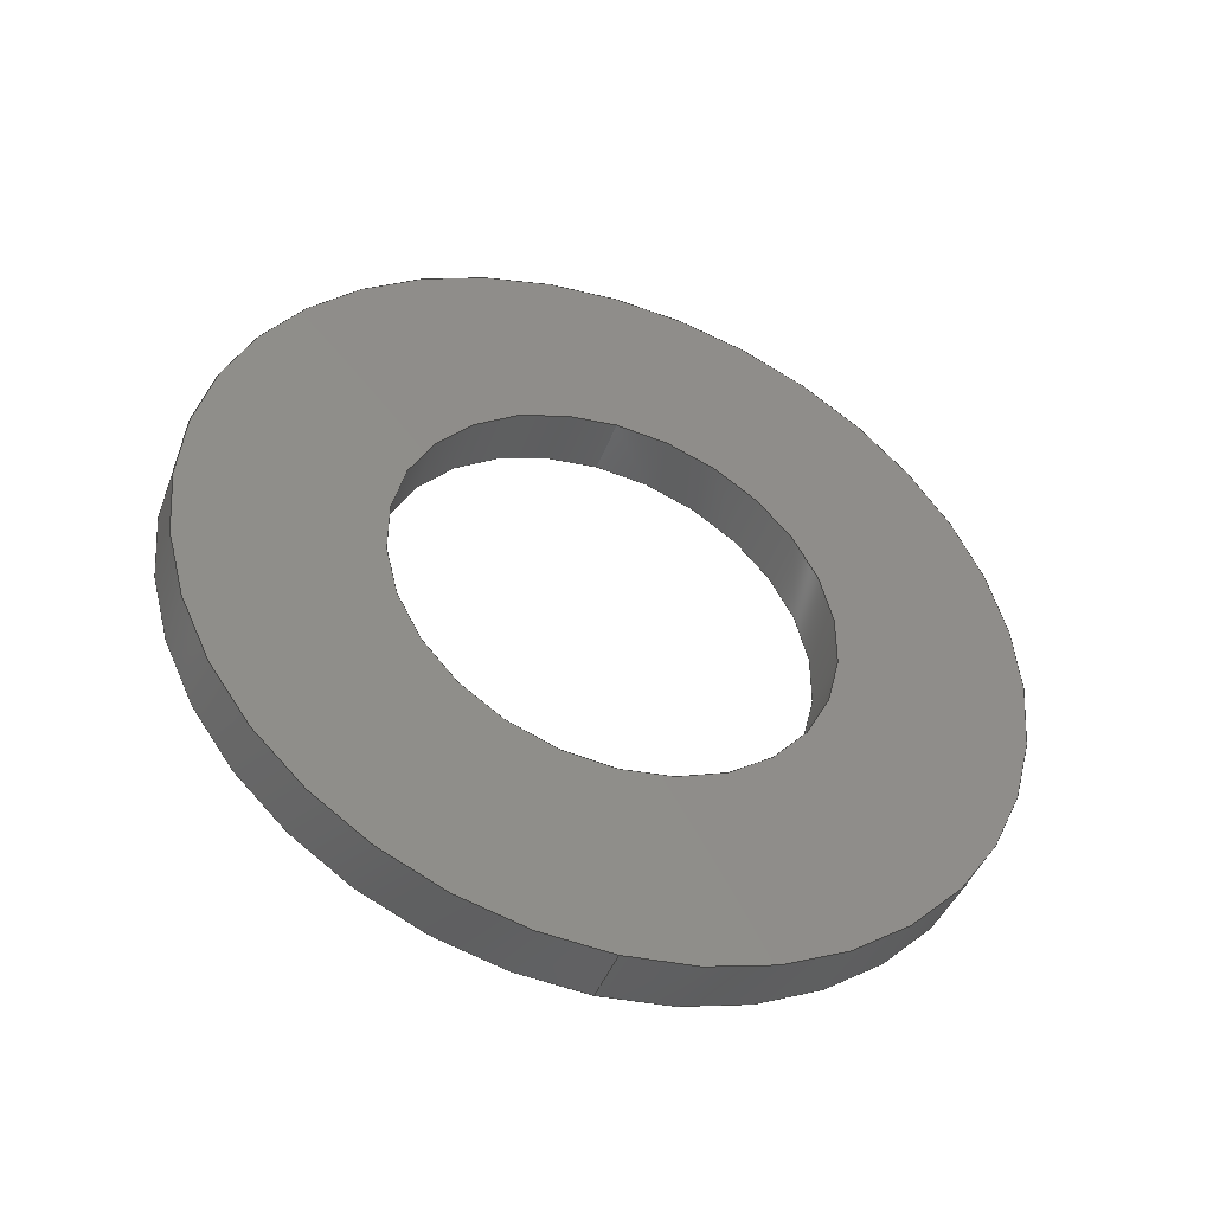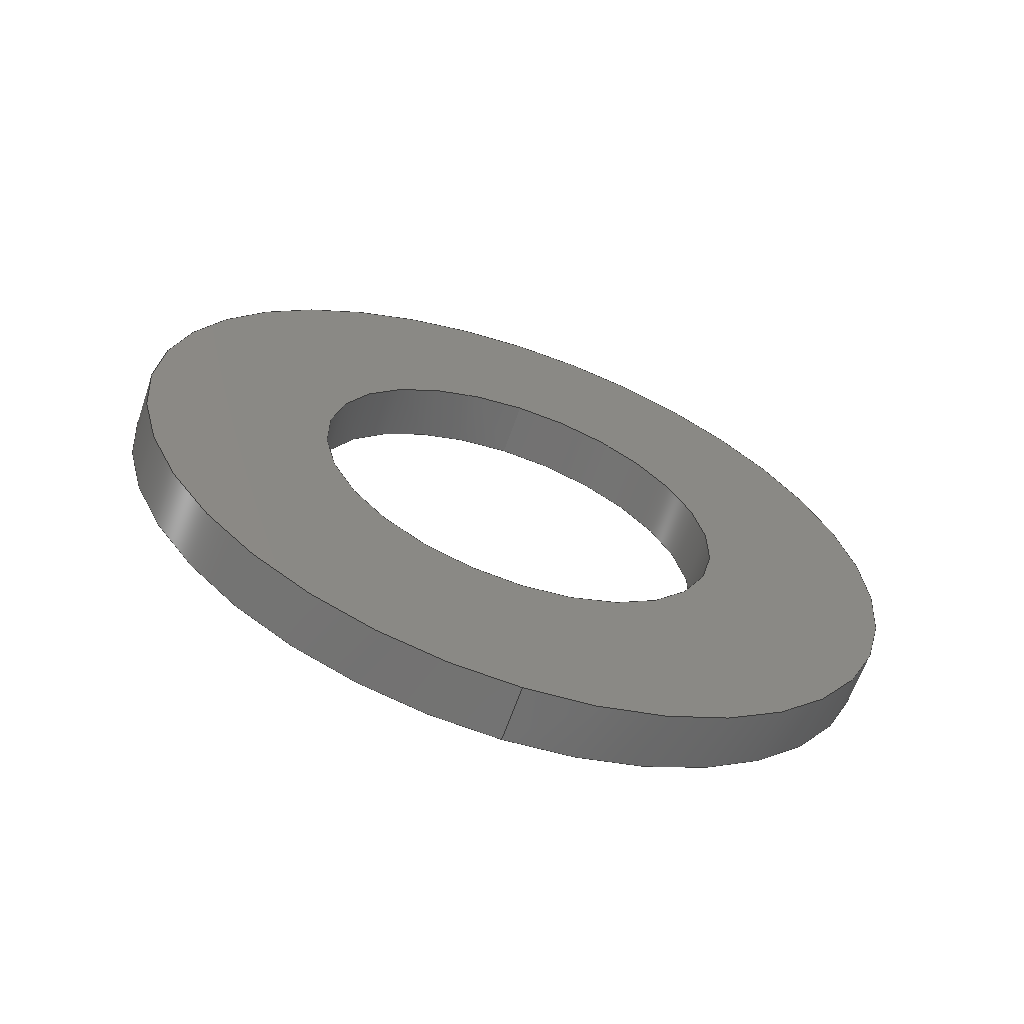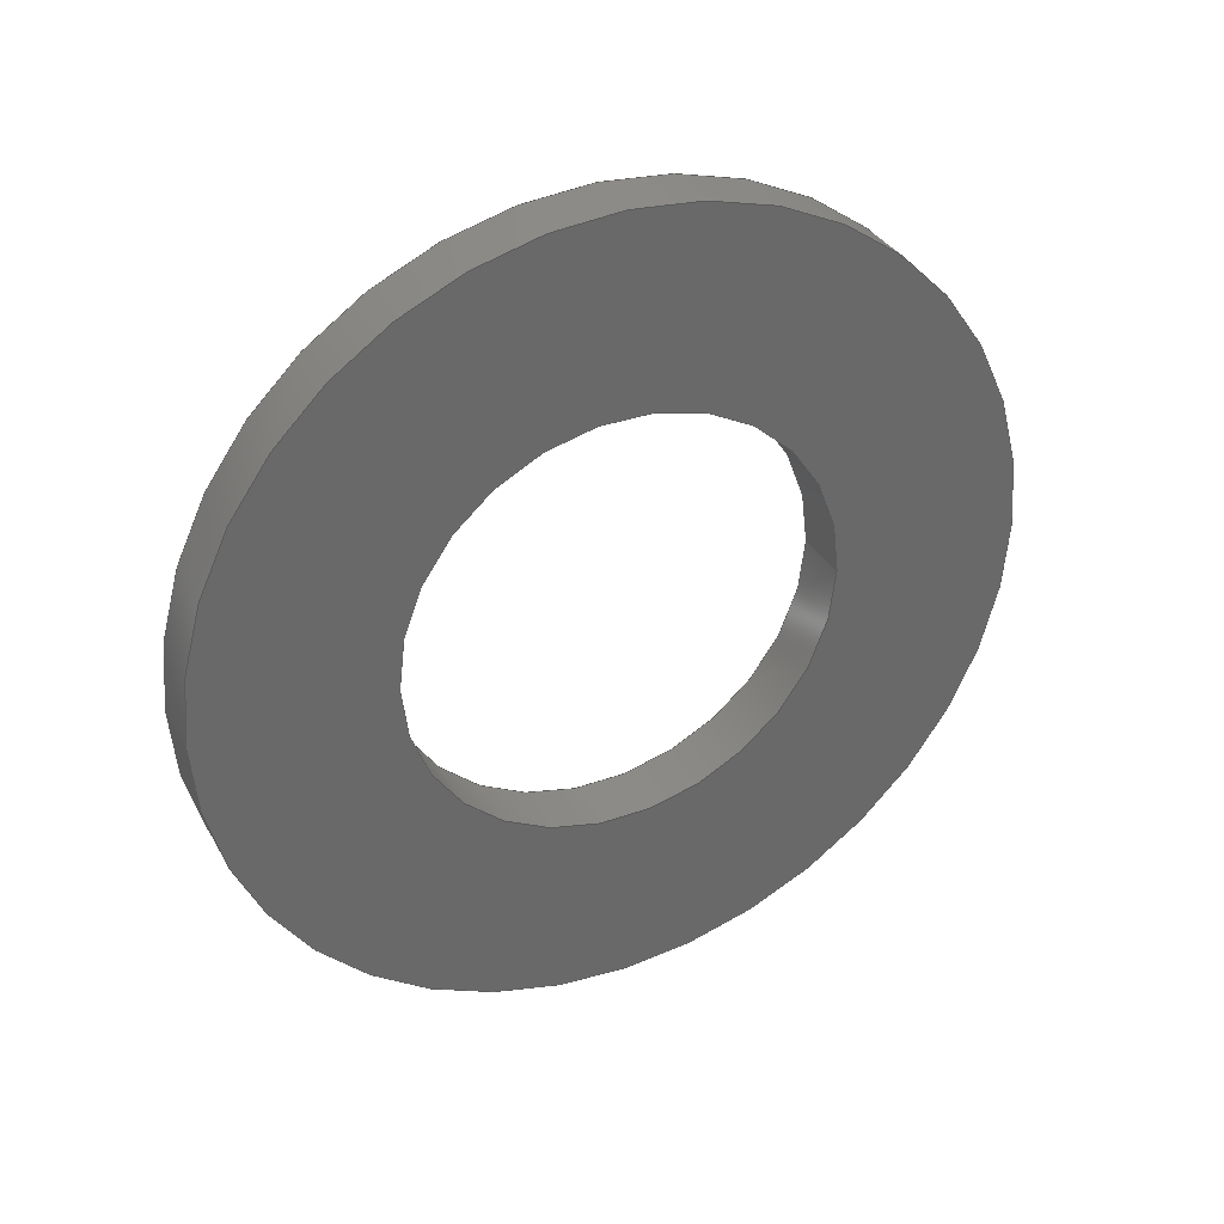
<metadata>
{"format":"step","ext":"step","renderer":"f3d","projection":"perspective","resolution":1024,"background":"white","views":[{"elev":-44.0,"azim":70.1,"up":"+Z"},{"elev":-63.5,"azim":-109.0,"up":"+Z"},{"elev":34.4,"azim":64.5,"up":"+Y"}]}
</metadata>
<code>
ISO-10303-21;
DATA;
#1 = DIRECTION ( 'NONE',  ( 1, 0, 0 ) ) ;
#2 = CC_DESIGN_APPROVAL ( #193, ( #115 ) ) ;
#3 = EDGE_LOOP ( 'NONE', ( #225, #95 ) ) ;
#4 = LINE ( 'NONE', #214, #134 ) ;
#5 = LOCAL_TIME ( 15, 39, 45, #54 ) ;
#6 = APPLICATION_CONTEXT ( 'configuration controlled 3d designs of mechanical parts and assemblies' ) ;
#7 = ORIENTED_EDGE ( 'NONE', *, *, #163, .T. ) ;
#8 = PERSON ( 'UNSPECIFIED', 'UNSPECIFIED', 'UNSPECIFIED', ('UNSPECIFIED'), ('UNSPECIFIED'), ('UNSPECIFIED') ) ;
#9 = COORDINATED_UNIVERSAL_TIME_OFFSET ( 6, 0, .BEHIND. ) ;
#10 = ORIENTED_EDGE ( 'NONE', *, *, #118, .F. ) ;
#11 = CC_DESIGN_SECURITY_CLASSIFICATION ( #115, ( #51 ) ) ;
#12 = EDGE_LOOP ( 'NONE', ( #226, #112, #23, #171 ) ) ;
#13 = VECTOR ( 'NONE', #76, 39.37 ) ;
#14 = PERSON_AND_ORGANIZATION_ROLE ( 'classification_officer' ) ;
#15 = CARTESIAN_POINT ( 'NONE',  ( 0, 0, 0 ) ) ;
#16 = CARTESIAN_POINT ( 'NONE',  ( 0.071, 0, 0 ) ) ;
#17 = EDGE_LOOP ( 'NONE', ( #154, #241, #158, #52 ) ) ;
#18 = CARTESIAN_POINT ( 'NONE',  ( 0, 0, 0.5 ) ) ;
#19 = LOCAL_TIME ( 15, 39, 45, #235 ) ;
#20 = DESIGN_CONTEXT ( 'detailed design', #132, 'design' ) ;
#21 = CARTESIAN_POINT ( 'NONE',  ( 0, 0, 0 ) ) ;
#22 = ADVANCED_FACE ( 'NONE', ( #93 ), #204, .T. ) ;
#23 = ORIENTED_EDGE ( 'NONE', *, *, #55, .T. ) ;
#24 = FACE_BOUND ( 'NONE', #244, .T. ) ;
#25 = APPROVAL_ROLE ( '' ) ;
#26 = DATE_AND_TIME ( #126, #183 ) ;
#27 = EDGE_CURVE ( 'NONE', #201, #66, #162, .T. ) ;
#28 = LINE ( 'NONE', #128, #13 ) ;
#29 = CIRCLE ( 'NONE', #144, 0.5 ) ;
#30 = LOCAL_TIME ( 15, 39, 45, #44 ) ;
#31 = PERSON_AND_ORGANIZATION_ROLE ( 'design_supplier' ) ;
#32 = CC_DESIGN_DATE_AND_TIME_ASSIGNMENT ( #155, #102, ( #115 ) ) ;
#33 = MANIFOLD_SOLID_BREP ( 'Boss-Extrude1', #185 ) ;
#34 = FACE_OUTER_BOUND ( 'NONE', #148, .T. ) ;
#35 = EDGE_LOOP ( 'NONE', ( #53, #69 ) ) ;
#36 = DATE_AND_TIME ( #205, #5 ) ;
#37 = APPROVAL_STATUS ( 'not_yet_approved' ) ;
#38 = AXIS2_PLACEMENT_3D ( 'NONE', #88, #237, #105 ) ;
#39 = APPROVAL_ROLE ( '' ) ;
#40 = DATE_TIME_ROLE ( 'creation_date' ) ;
#41 = DIRECTION ( 'NONE',  ( 0, 0, -1 ) ) ;
#42 = APPROVAL_STATUS ( 'not_yet_approved' ) ;
#43 = VECTOR ( 'NONE', #147, 39.37 ) ;
#44 = COORDINATED_UNIVERSAL_TIME_OFFSET ( 6, 0, .BEHIND. ) ;
#45 =( GEOMETRIC_REPRESENTATION_CONTEXT ( 3 ) GLOBAL_UNCERTAINTY_ASSIGNED_CONTEXT ( ( #245 ) ) GLOBAL_UNIT_ASSIGNED_CONTEXT ( ( #197, #198, #151 ) ) REPRESENTATION_CONTEXT ( 'NONE', 'WORKASPACE' ) );
#46 = PERSON_AND_ORGANIZATION_ROLE ( 'design_owner' ) ;
#47 = ORIENTED_EDGE ( 'NONE', *, *, #27, .F. ) ;
#48 = PLANE ( 'NONE',  #111 ) ;
#49 = CARTESIAN_POINT ( 'NONE',  ( 0.071, 0, 0 ) ) ;
#50 = FACE_BOUND ( 'NONE', #35, .T. ) ;
#51 = PRODUCT_DEFINITION_FORMATION_WITH_SPECIFIED_SOURCE ( 'ANY', '', #159, .NOT_KNOWN. ) ;
#52 = ORIENTED_EDGE ( 'NONE', *, *, #202, .T. ) ;
#53 = ORIENTED_EDGE ( 'NONE', *, *, #118, .T. ) ;
#54 = COORDINATED_UNIVERSAL_TIME_OFFSET ( 6, 0, .BEHIND. ) ;
#55 = EDGE_CURVE ( 'NONE', #57, #72, #161, .T. ) ;
#56 = DIRECTION ( 'NONE',  ( 0, 0, -1 ) ) ;
#57 = VERTEX_POINT ( 'NONE', #191 ) ;
#58 = CARTESIAN_POINT ( 'NONE',  ( 0.071, 0, 0 ) ) ;
#59 = DIRECTION ( 'NONE',  ( 1, 0, 0 ) ) ;
#60 = ORIENTED_EDGE ( 'NONE', *, *, #230, .F. ) ;
#61 = CC_DESIGN_APPROVAL ( #229, ( #51 ) ) ;
#62 = FACE_OUTER_BOUND ( 'NONE', #12, .T. ) ;
#63 = CYLINDRICAL_SURFACE ( 'NONE', #157, 0.5 ) ;
#64 = CARTESIAN_POINT ( 'NONE',  ( 0.071, 0, 0 ) ) ;
#65 = AXIS2_PLACEMENT_3D ( 'NONE', #16, #129, #210 ) ;
#66 = VERTEX_POINT ( 'NONE', #215 ) ;
#67 = COORDINATED_UNIVERSAL_TIME_OFFSET ( 6, 0, .BEHIND. ) ;
#68 = PERSON_AND_ORGANIZATION ( #8, #116 ) ;
#69 = ORIENTED_EDGE ( 'NONE', *, *, #186, .T. ) ;
#70 = CARTESIAN_POINT ( 'NONE',  ( 0, 0, 0 ) ) ;
#71 = LINE ( 'NONE', #187, #43 ) ;
#72 = VERTEX_POINT ( 'NONE', #18 ) ;
#73 = DIRECTION ( 'NONE',  ( 1, 0, 0 ) ) ;
#74 = APPROVAL_PERSON_ORGANIZATION ( #120, #229, #78 ) ;
#75 = PRODUCT_RELATED_PRODUCT_CATEGORY ( 'detail', '', ( #159 ) ) ;
#76 = DIRECTION ( 'NONE',  ( -1, -0, -0 ) ) ;
#77 = ADVANCED_FACE ( 'NONE', ( #109, #24 ), #84, .T. ) ;
#78 = APPROVAL_ROLE ( '' ) ;
#79 = CALENDAR_DATE ( 2021, 8, 9 ) ;
#80 = DIRECTION ( 'NONE',  ( 1, 0, 0 ) ) ;
#81 = VERTEX_POINT ( 'NONE', #145 ) ;
#82 = ORIENTED_EDGE ( 'NONE', *, *, #248, .T. ) ;
#83 = EDGE_CURVE ( 'NONE', #234, #72, #4, .T. ) ;
#84 = PLANE ( 'NONE',  #141 ) ;
#85 = SHAPE_DEFINITION_REPRESENTATION ( #221, #97 ) ;
#86 = CALENDAR_DATE ( 2021, 8, 9 ) ;
#87 = AXIS2_PLACEMENT_3D ( 'NONE', #166, #122, #236 ) ;
#88 = CARTESIAN_POINT ( 'NONE',  ( 0.071, 0, 0 ) ) ;
#89 = ORIENTED_EDGE ( 'NONE', *, *, #90, .T. ) ;
#90 = EDGE_CURVE ( 'NONE', #66, #138, #71, .T. ) ;
#91 = APPLICATION_PROTOCOL_DEFINITION ( 'international standard', 'config_control_design', 1994, #132 ) ;
#92 = LINE ( 'NONE', #227, #176 ) ;
#93 = FACE_OUTER_BOUND ( 'NONE', #17, .T. ) ;
#94 = DIRECTION ( 'NONE',  ( 0, 0, 1 ) ) ;
#95 = ORIENTED_EDGE ( 'NONE', *, *, #55, .F. ) ;
#96 = PERSON_AND_ORGANIZATION ( #8, #116 ) ;
#97 = ADVANCED_BREP_SHAPE_REPRESENTATION ( '92844A147_316 Stainless Steel Washer for Soft Material', ( #33, #184 ), #45 ) ;
#98 = EDGE_LOOP ( 'NONE', ( #177, #82 ) ) ;
#99 = CC_DESIGN_PERSON_AND_ORGANIZATION_ASSIGNMENT ( #114, #46, ( #159 ) ) ;
#100 = ORIENTED_EDGE ( 'NONE', *, *, #90, .F. ) ;
#101 = LENGTH_MEASURE_WITH_UNIT ( LENGTH_MEASURE( 0.0254 ), #195 );
#102 = DATE_TIME_ROLE ( 'classification_date' ) ;
#103 = CARTESIAN_POINT ( 'NONE',  ( 0.071, 0, 0 ) ) ;
#104 = DIRECTION ( 'NONE',  ( -1, -0, -0 ) ) ;
#105 = DIRECTION ( 'NONE',  ( 0, 0, -1 ) ) ;
#106 = DIRECTION ( 'NONE',  ( 0, 0, -1 ) ) ;
#107 = APPROVAL_PERSON_ORGANIZATION ( #68, #165, #25 ) ;
#108 = DIRECTION ( 'NONE',  ( 1, 0, 0 ) ) ;
#109 = FACE_OUTER_BOUND ( 'NONE', #98, .T. ) ;
#110 = CARTESIAN_POINT ( 'NONE',  ( 0.071, 0, 0 ) ) ;
#111 = AXIS2_PLACEMENT_3D ( 'NONE', #15, #231, #250 ) ;
#112 = ORIENTED_EDGE ( 'NONE', *, *, #179, .T. ) ;
#113 = APPROVAL_DATE_TIME ( #26, #165 ) ;
#114 = PERSON_AND_ORGANIZATION ( #8, #116 ) ;
#115 = SECURITY_CLASSIFICATION ( '', '', #123 ) ;
#116 = ORGANIZATION ( 'UNSPECIFIED', 'UNSPECIFIED', '' ) ;
#117 = DIRECTION ( 'NONE',  ( -1, -0, -0 ) ) ;
#118 = EDGE_CURVE ( 'NONE', #81, #138, #208, .T. ) ;
#119 = CIRCLE ( 'NONE', #127, 0.5 ) ;
#120 = PERSON_AND_ORGANIZATION ( #8, #116 ) ;
#121 = CIRCLE ( 'NONE', #38, 0.2655 ) ;
#122 = DIRECTION ( 'NONE',  ( 1, 0, 0 ) ) ;
#123 = SECURITY_CLASSIFICATION_LEVEL ( 'unclassified' ) ;
#124 = CARTESIAN_POINT ( 'NONE',  ( 0.071, 6.123e-17, -0.5 ) ) ;
#125 = DIRECTION ( 'NONE',  ( 0, 0, -1 ) ) ;
#126 = CALENDAR_DATE ( 2021, 8, 9 ) ;
#127 = AXIS2_PLACEMENT_3D ( 'NONE', #110, #108, #219 ) ;
#128 = CARTESIAN_POINT ( 'NONE',  ( 0.071, 0, 0.2655 ) ) ;
#129 = DIRECTION ( 'NONE',  ( -1, -0, -0 ) ) ;
#130 = MECHANICAL_CONTEXT ( 'NONE', #6, 'mechanical' ) ;
#131 = DIMENSIONAL_EXPONENTS ( 1, 0, 0, 0, 0, 0, 0 ) ;
#132 = APPLICATION_CONTEXT ( 'configuration controlled 3d designs of mechanical parts and assemblies' ) ;
#133 = AXIS2_PLACEMENT_3D ( 'NONE', #64, #207, #249 ) ;
#134 = VECTOR ( 'NONE', #104, 39.37 ) ;
#135 = DIRECTION ( 'NONE',  ( 0, 0, 1 ) ) ;
#136 = APPROVAL_DATE_TIME ( #36, #193 ) ;
#137 = APPLICATION_PROTOCOL_DEFINITION ( 'international standard', 'config_control_design', 1994, #6 ) ;
#138 = VERTEX_POINT ( 'NONE', #188 ) ;
#139 = ORIENTED_EDGE ( 'NONE', *, *, #186, .F. ) ;
#140 = DATE_AND_TIME ( #86, #19 ) ;
#141 = AXIS2_PLACEMENT_3D ( 'NONE', #103, #1, #106 ) ;
#142 = CARTESIAN_POINT ( 'NONE',  ( 0.071, 0, 0.2655 ) ) ;
#143 = CYLINDRICAL_SURFACE ( 'NONE', #206, 0.2655 ) ;
#144 = AXIS2_PLACEMENT_3D ( 'NONE', #169, #252, #41 ) ;
#145 = CARTESIAN_POINT ( 'NONE',  ( 0, 0, 0.2655 ) ) ;
#146 = DIRECTION ( 'NONE',  ( -1, -0, -0 ) ) ;
#147 = DIRECTION ( 'NONE',  ( -1, -0, -0 ) ) ;
#148 = EDGE_LOOP ( 'NONE', ( #180, #89, #10, #60 ) ) ;
#149 = AXIS2_PLACEMENT_3D ( 'NONE', #238, #73, #56 ) ;
#150 = DIRECTION ( 'NONE',  ( 0, 0, -1 ) ) ;
#151 =( NAMED_UNIT ( * ) SI_UNIT ( $, .STERADIAN. ) SOLID_ANGLE_UNIT ( ) );
#152 = APPROVAL_STATUS ( 'not_yet_approved' ) ;
#153 = CYLINDRICAL_SURFACE ( 'NONE', #133, 0.2655 ) ;
#154 = ORIENTED_EDGE ( 'NONE', *, *, #179, .F. ) ;
#155 = DATE_AND_TIME ( #79, #209 ) ;
#156 = PERSON_AND_ORGANIZATION_ROLE ( 'creator' ) ;
#157 = AXIS2_PLACEMENT_3D ( 'NONE', #190, #146, #211 ) ;
#158 = ORIENTED_EDGE ( 'NONE', *, *, #83, .T. ) ;
#159 = PRODUCT ( '92844A147_316 Stainless Steel Washer for Soft Material', '92844A147_316 Stainless Steel Washer for Soft Material', '', ( #130 ) ) ;
#160 = AXIS2_PLACEMENT_3D ( 'NONE', #70, #233, #125 ) ;
#161 = CIRCLE ( 'NONE', #149, 0.5 ) ;
#162 = CIRCLE ( 'NONE', #239, 0.2655 ) ;
#163 = EDGE_CURVE ( 'NONE', #66, #201, #121, .T. ) ;
#164 = ORIENTED_EDGE ( 'NONE', *, *, #230, .T. ) ;
#165 = APPROVAL ( #152, 'UNSPECIFIED' ) ;
#166 = CARTESIAN_POINT ( 'NONE',  ( 0, 0, 0 ) ) ;
#167 = FACE_OUTER_BOUND ( 'NONE', #3, .T. ) ;
#168 = DIRECTION ( 'NONE',  ( 1, 0, 0 ) ) ;
#169 = CARTESIAN_POINT ( 'NONE',  ( 0, 0, 0 ) ) ;
#170 = ADVANCED_FACE ( 'NONE', ( #62 ), #63, .T. ) ;
#171 = ORIENTED_EDGE ( 'NONE', *, *, #83, .F. ) ;
#172 = PERSON_AND_ORGANIZATION ( #8, #116 ) ;
#173 = ADVANCED_FACE ( 'NONE', ( #217 ), #153, .F. ) ;
#174 = ADVANCED_FACE ( 'NONE', ( #34 ), #143, .F. ) ;
#175 = CC_DESIGN_DATE_AND_TIME_ASSIGNMENT ( #140, #40, ( #199 ) ) ;
#176 = VECTOR ( 'NONE', #203, 39.37 ) ;
#177 = ORIENTED_EDGE ( 'NONE', *, *, #216, .T. ) ;
#178 = APPROVAL_PERSON_ORGANIZATION ( #96, #193, #39 ) ;
#179 = EDGE_CURVE ( 'NONE', #222, #57, #92, .T. ) ;
#180 = ORIENTED_EDGE ( 'NONE', *, *, #27, .T. ) ;
#181 = CIRCLE ( 'NONE', #87, 0.2655 ) ;
#182 = EDGE_LOOP ( 'NONE', ( #100, #7, #164, #139 ) ) ;
#183 = LOCAL_TIME ( 15, 39, 45, #9 ) ;
#184 = AXIS2_PLACEMENT_3D ( 'NONE', #21, #135, #80 ) ;
#185 = CLOSED_SHELL ( 'NONE', ( #174, #170, #77, #194, #22, #173 ) ) ;
#186 = EDGE_CURVE ( 'NONE', #138, #81, #181, .T. ) ;
#187 = CARTESIAN_POINT ( 'NONE',  ( 0.071, 3.251e-17, -0.2655 ) ) ;
#188 = CARTESIAN_POINT ( 'NONE',  ( 0, 3.251e-17, -0.2655 ) ) ;
#189 = PERSON_AND_ORGANIZATION ( #8, #116 ) ;
#190 = CARTESIAN_POINT ( 'NONE',  ( 0.071, 0, 0 ) ) ;
#191 = CARTESIAN_POINT ( 'NONE',  ( 0, 6.123e-17, -0.5 ) ) ;
#192 = DIRECTION ( 'NONE',  ( 0, 0, -1 ) ) ;
#193 = APPROVAL ( #37, 'UNSPECIFIED' ) ;
#194 = ADVANCED_FACE ( 'NONE', ( #167, #50 ), #48, .F. ) ;
#195 =( LENGTH_UNIT ( ) NAMED_UNIT ( * ) SI_UNIT ( $, .METRE. ) );
#196 = CIRCLE ( 'NONE', #220, 0.5 ) ;
#197 =( CONVERSION_BASED_UNIT ( 'INCH', #101 ) LENGTH_UNIT ( ) NAMED_UNIT ( #131 ) );
#198 =( NAMED_UNIT ( * ) PLANE_ANGLE_UNIT ( ) SI_UNIT ( $, .RADIAN. ) );
#199 = PRODUCT_DEFINITION ( 'UNKNOWN', '', #51, #20 ) ;
#200 = PERSON_AND_ORGANIZATION_ROLE ( 'creator' ) ;
#201 = VERTEX_POINT ( 'NONE', #142 ) ;
#202 = EDGE_CURVE ( 'NONE', #72, #57, #29, .T. ) ;
#203 = DIRECTION ( 'NONE',  ( -1, -0, -0 ) ) ;
#204 = CYLINDRICAL_SURFACE ( 'NONE', #65, 0.5 ) ;
#205 = CALENDAR_DATE ( 2021, 8, 9 ) ;
#206 = AXIS2_PLACEMENT_3D ( 'NONE', #49, #117, #94 ) ;
#207 = DIRECTION ( 'NONE',  ( -1, -0, -0 ) ) ;
#208 = CIRCLE ( 'NONE', #160, 0.2655 ) ;
#209 = LOCAL_TIME ( 15, 39, 45, #67 ) ;
#210 = DIRECTION ( 'NONE',  ( 0, 0, 1 ) ) ;
#211 = DIRECTION ( 'NONE',  ( 0, 0, 1 ) ) ;
#212 = CC_DESIGN_PERSON_AND_ORGANIZATION_ASSIGNMENT ( #251, #156, ( #199 ) ) ;
#213 = CARTESIAN_POINT ( 'NONE',  ( 0.071, 0, 0.5 ) ) ;
#214 = CARTESIAN_POINT ( 'NONE',  ( 0.071, 0, 0.5 ) ) ;
#215 = CARTESIAN_POINT ( 'NONE',  ( 0.071, 3.251e-17, -0.2655 ) ) ;
#216 = EDGE_CURVE ( 'NONE', #234, #222, #196, .T. ) ;
#217 = FACE_OUTER_BOUND ( 'NONE', #182, .T. ) ;
#218 = ORIENTED_EDGE ( 'NONE', *, *, #163, .F. ) ;
#219 = DIRECTION ( 'NONE',  ( 0, 0, -1 ) ) ;
#220 = AXIS2_PLACEMENT_3D ( 'NONE', #240, #59, #150 ) ;
#221 = PRODUCT_DEFINITION_SHAPE ( 'NONE', 'NONE',  #199 ) ;
#222 = VERTEX_POINT ( 'NONE', #124 ) ;
#223 = PERSON_AND_ORGANIZATION ( #8, #116 ) ;
#224 = CC_DESIGN_PERSON_AND_ORGANIZATION_ASSIGNMENT ( #189, #14, ( #115 ) ) ;
#225 = ORIENTED_EDGE ( 'NONE', *, *, #202, .F. ) ;
#226 = ORIENTED_EDGE ( 'NONE', *, *, #248, .F. ) ;
#227 = CARTESIAN_POINT ( 'NONE',  ( 0.071, 6.123e-17, -0.5 ) ) ;
#228 = CALENDAR_DATE ( 2021, 8, 9 ) ;
#229 = APPROVAL ( #42, 'UNSPECIFIED' ) ;
#230 = EDGE_CURVE ( 'NONE', #201, #81, #28, .T. ) ;
#231 = DIRECTION ( 'NONE',  ( 1, 0, 0 ) ) ;
#232 = CC_DESIGN_PERSON_AND_ORGANIZATION_ASSIGNMENT ( #172, #31, ( #51 ) ) ;
#233 = DIRECTION ( 'NONE',  ( 1, 0, 0 ) ) ;
#234 = VERTEX_POINT ( 'NONE', #213 ) ;
#235 = COORDINATED_UNIVERSAL_TIME_OFFSET ( 6, 0, .BEHIND. ) ;
#236 = DIRECTION ( 'NONE',  ( 0, 0, -1 ) ) ;
#237 = DIRECTION ( 'NONE',  ( 1, 0, 0 ) ) ;
#238 = CARTESIAN_POINT ( 'NONE',  ( 0, 0, 0 ) ) ;
#239 = AXIS2_PLACEMENT_3D ( 'NONE', #58, #168, #192 ) ;
#240 = CARTESIAN_POINT ( 'NONE',  ( 0.071, 0, 0 ) ) ;
#241 = ORIENTED_EDGE ( 'NONE', *, *, #216, .F. ) ;
#242 = DATE_AND_TIME ( #228, #30 ) ;
#243 = CC_DESIGN_PERSON_AND_ORGANIZATION_ASSIGNMENT ( #223, #200, ( #51 ) ) ;
#244 = EDGE_LOOP ( 'NONE', ( #47, #218 ) ) ;
#245 = UNCERTAINTY_MEASURE_WITH_UNIT (LENGTH_MEASURE( 1e-05 ), #197, 'distance_accuracy_value', 'NONE');
#246 = APPROVAL_DATE_TIME ( #242, #229 ) ;
#247 = CC_DESIGN_APPROVAL ( #165, ( #199 ) ) ;
#248 = EDGE_CURVE ( 'NONE', #222, #234, #119, .T. ) ;
#249 = DIRECTION ( 'NONE',  ( 0, 0, 1 ) ) ;
#250 = DIRECTION ( 'NONE',  ( 0, 0, -1 ) ) ;
#251 = PERSON_AND_ORGANIZATION ( #8, #116 ) ;
#252 = DIRECTION ( 'NONE',  ( 1, 0, 0 ) ) ;
ENDSEC;
END-ISO-10303-21;

</code>
